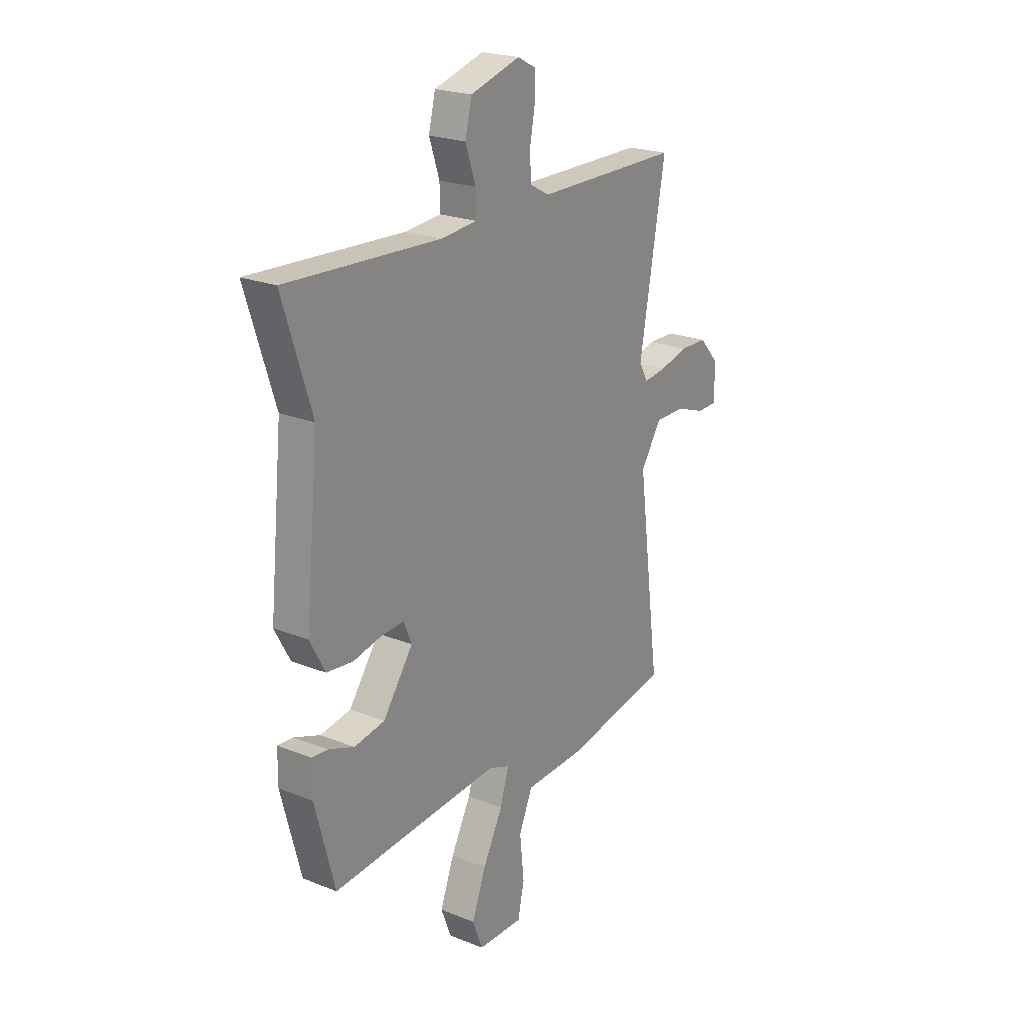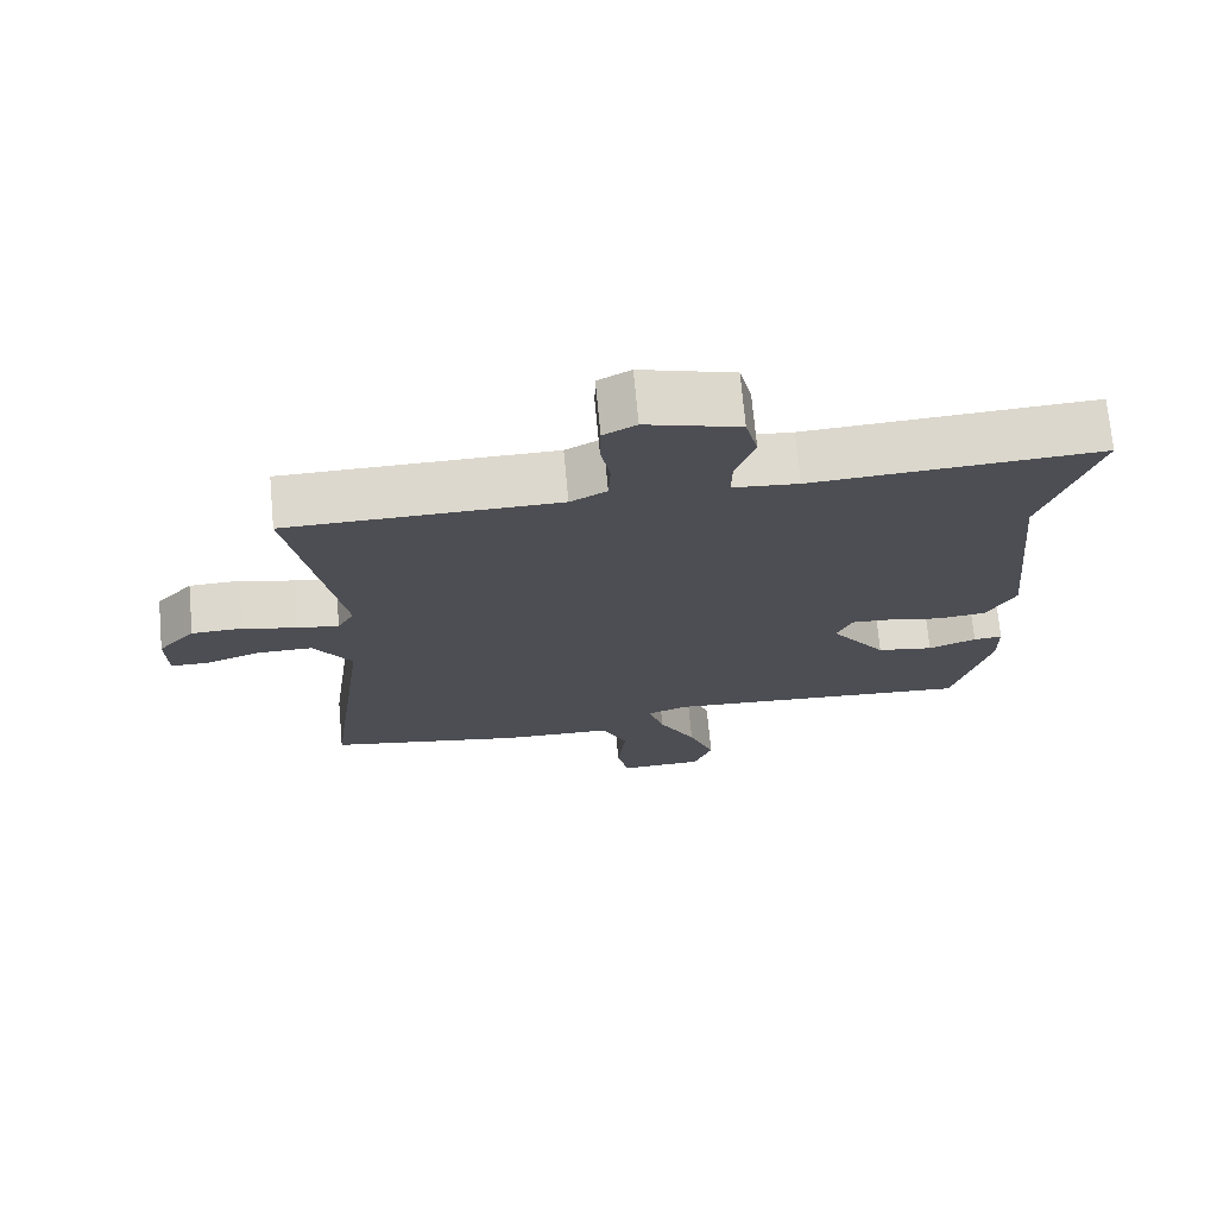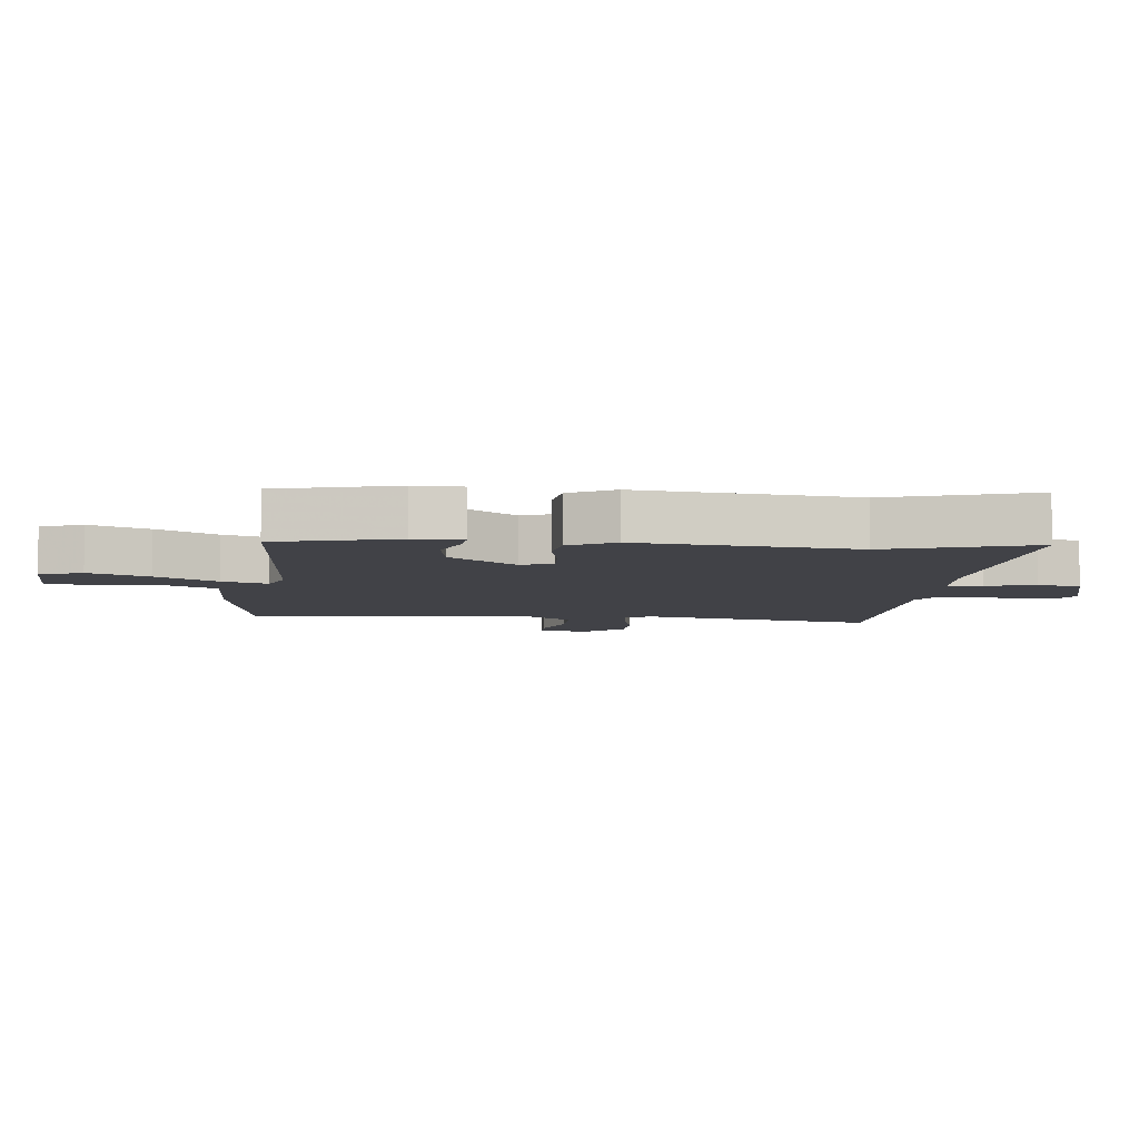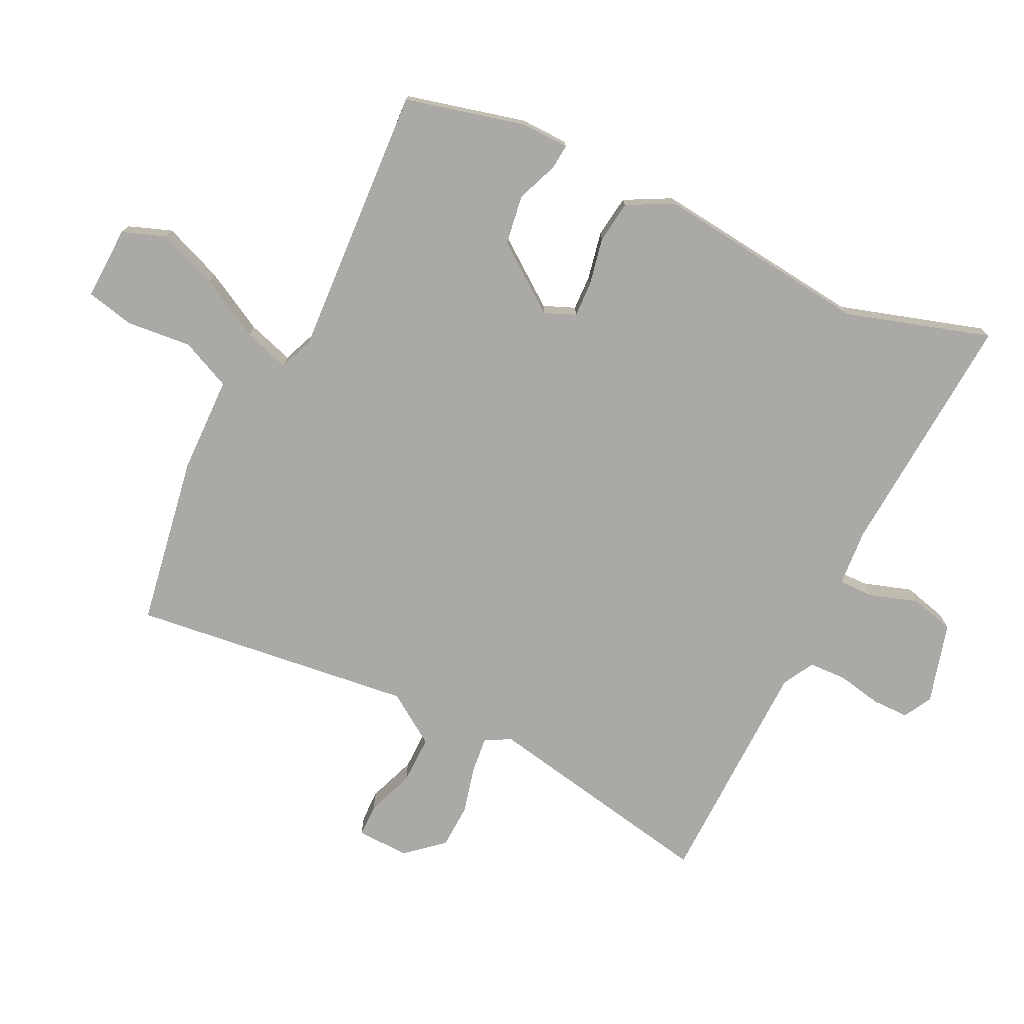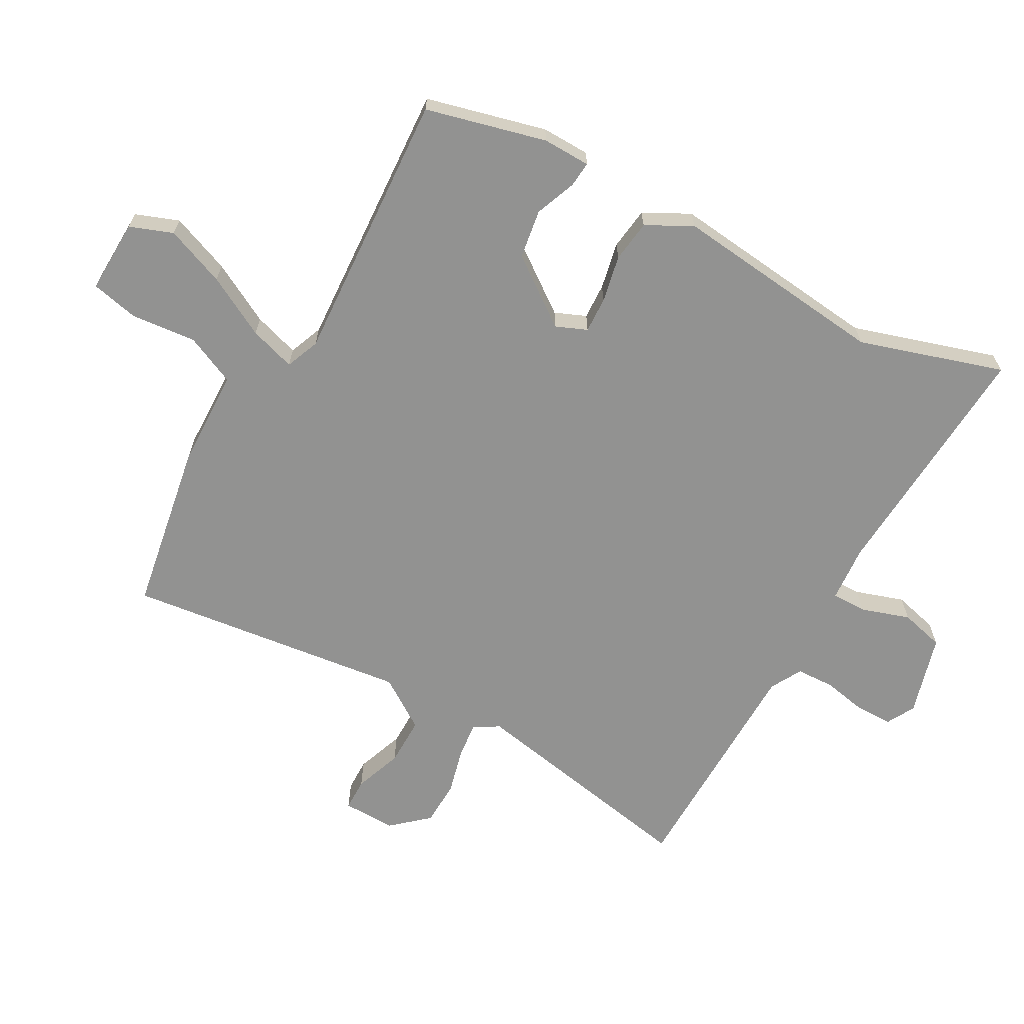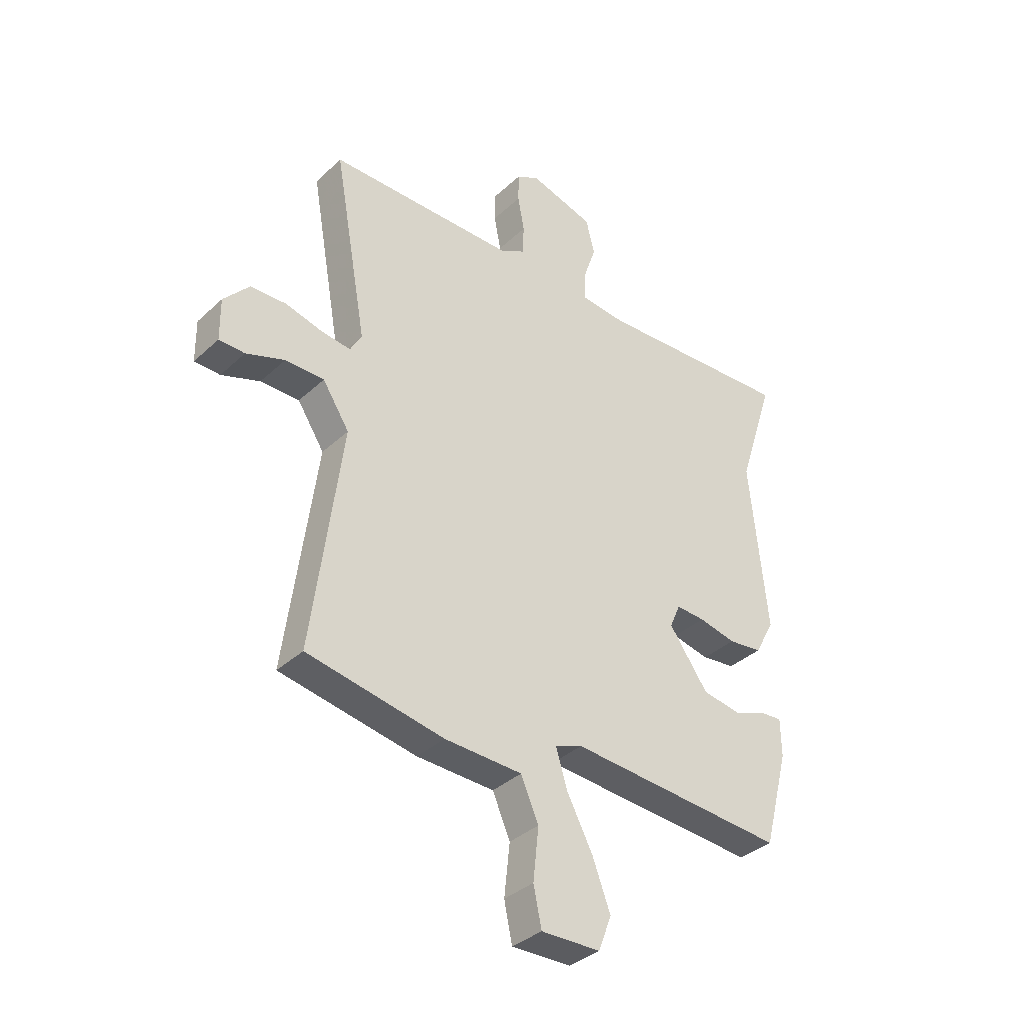
<metadata>
{"format":"obj","ext":"obj","renderer":"f3d","projection":"perspective","resolution":1024,"background":"white","views":[{"elev":22.4,"azim":-55.4,"up":"+Z"},{"elev":72.0,"azim":174.7,"up":"+Z"},{"elev":-6.8,"azim":-96.4,"up":"+Y"},{"elev":-75.3,"azim":-116.6,"up":"+Y"},{"elev":-66.2,"azim":-119.5,"up":"+Y"},{"elev":-36.2,"azim":140.1,"up":"+Z"}]}
</metadata>
<code>
v -0.444 0.07 0.326
v -0.517 0.07 0.554
v -0.123 0.07 0.532
v -0.033 0.07 0.54
v -0.034 0.07 0.595
v -0.06 0.07 0.672
v -0.043 0.07 0.742
v 0.085 0.07 0.779
v 0.13 0.07 0.755
v 0.131 0.07 0.696
v 0.118 0.07 0.626
v 0.121 0.07 0.566
v 0.171 0.07 0.539
v 0.542 0.07 0.536
v 0.476 0.07 0.162
v 0.499 0.07 0.122
v 0.557 0.07 0.129
v 0.63 0.07 0.148
v 0.701 0.07 0.146
v 0.752 0.07 0.089
v 0.751 0.07 0.005
v 0.7 0.07 0.004
v 0.624 0.07 0.031
v 0.547 0.07 0.031
v 0.494 0.07 -0.05
v 0.553 0.07 -0.497
v 0.282 0.07 -0.546
v 0.128 0.07 -0.551
v 0.093 0.07 -0.631
v 0.104 0.07 -0.734
v 0.088 0.07 -0.81
v -0.029 0.07 -0.807
v -0.055 0.07 -0.739
v -0.019 0.07 -0.644
v 0.032 0.07 -0.547
v 0.054 0.07 -0.474
v 0 0.07 -0.453
v -0.432 0.07 -0.483
v -0.482 0.07 -0.293
v -0.481 0.07 -0.217
v -0.441 0.07 -0.22
v -0.375 0.07 -0.245
v -0.297 0.07 -0.232
v -0.22 0.07 -0.125
v -0.241 0.07 -0.076
v -0.298 0.07 -0.079
v -0.372 0.07 -0.095
v -0.439 0.07 -0.087
v -0.478 0.07 -0.015
v -0.444 0 0.326
v -0.517 0 0.554
v -0.123 0 0.532
v -0.033 0 0.54
v -0.034 0 0.595
v -0.06 0 0.672
v -0.043 0 0.742
v 0.085 0 0.779
v 0.13 0 0.755
v 0.131 0 0.696
v 0.118 0 0.626
v 0.121 0 0.566
v 0.171 0 0.539
v 0.542 0 0.536
v 0.476 0 0.162
v 0.499 0 0.122
v 0.557 0 0.129
v 0.63 0 0.148
v 0.701 0 0.146
v 0.752 0 0.089
v 0.751 0 0.005
v 0.7 0 0.004
v 0.624 0 0.031
v 0.547 0 0.031
v 0.494 0 -0.05
v 0.553 0 -0.497
v 0.282 0 -0.546
v 0.128 0 -0.551
v 0.093 0 -0.631
v 0.104 0 -0.734
v 0.088 0 -0.81
v -0.029 0 -0.807
v -0.055 0 -0.739
v -0.019 0 -0.644
v 0.032 0 -0.547
v 0.054 0 -0.474
v 0 0 -0.453
v -0.432 0 -0.483
v -0.482 0 -0.293
v -0.481 0 -0.217
v -0.441 0 -0.22
v -0.375 0 -0.245
v -0.297 0 -0.232
v -0.22 0 -0.125
v -0.241 0 -0.076
v -0.298 0 -0.079
v -0.372 0 -0.095
v -0.439 0 -0.087
v -0.478 0 -0.015
f 48 49 1
f 47 48 1
f 46 47 1
f 1 2 3
f 46 1 3
f 45 46 3
f 44 45 3 4
f 40 41 42
f 39 40 42
f 38 39 42
f 37 38 42
f 36 37 42 43
f 33 34 35
f 32 33 35
f 31 32 35
f 30 31 35
f 29 30 35
f 28 29 35 36
f 27 28 36
f 26 27 36
f 25 26 36
f 36 43 44
f 25 36 44
f 24 25 44
f 21 22 23
f 20 21 23
f 19 20 23
f 18 19 23
f 17 18 23
f 16 17 23 24
f 13 14 15
f 24 44 4
f 16 24 4
f 15 16 4
f 13 15 4
f 12 13 4
f 9 10 11
f 8 9 11
f 7 8 11
f 6 7 11
f 5 6 11
f 4 5 11 12
f 50 98 97
f 50 97 96
f 50 96 95
f 52 51 50
f 52 50 95
f 52 95 94
f 53 52 94 93
f 91 90 89
f 91 89 88
f 91 88 87
f 91 87 86
f 92 91 86 85
f 84 83 82
f 84 82 81
f 84 81 80
f 84 80 79
f 84 79 78
f 85 84 78 77
f 85 77 76
f 85 76 75
f 85 75 74
f 93 92 85
f 93 85 74
f 93 74 73
f 72 71 70
f 72 70 69
f 72 69 68
f 72 68 67
f 72 67 66
f 73 72 66 65
f 64 63 62
f 53 93 73
f 53 73 65
f 53 65 64
f 53 64 62
f 53 62 61
f 60 59 58
f 60 58 57
f 60 57 56
f 60 56 55
f 60 55 54
f 61 60 54 53
f 1 50 51 2
f 2 51 52 3
f 3 52 53 4
f 4 53 54 5
f 5 54 55 6
f 6 55 56 7
f 7 56 57 8
f 8 57 58 9
f 9 58 59 10
f 10 59 60 11
f 11 60 61 12
f 12 61 62 13
f 13 62 63 14
f 14 63 64 15
f 15 64 65 16
f 16 65 66 17
f 17 66 67 18
f 18 67 68 19
f 19 68 69 20
f 20 69 70 21
f 21 70 71 22
f 22 71 72 23
f 23 72 73 24
f 24 73 74 25
f 25 74 75 26
f 26 75 76 27
f 27 76 77 28
f 28 77 78 29
f 29 78 79 30
f 30 79 80 31
f 31 80 81 32
f 32 81 82 33
f 33 82 83 34
f 34 83 84 35
f 35 84 85 36
f 36 85 86 37
f 37 86 87 38
f 38 87 88 39
f 39 88 89 40
f 40 89 90 41
f 41 90 91 42
f 42 91 92 43
f 43 92 93 44
f 44 93 94 45
f 45 94 95 46
f 46 95 96 47
f 47 96 97 48
f 48 97 98 49
f 49 98 50 1

</code>
